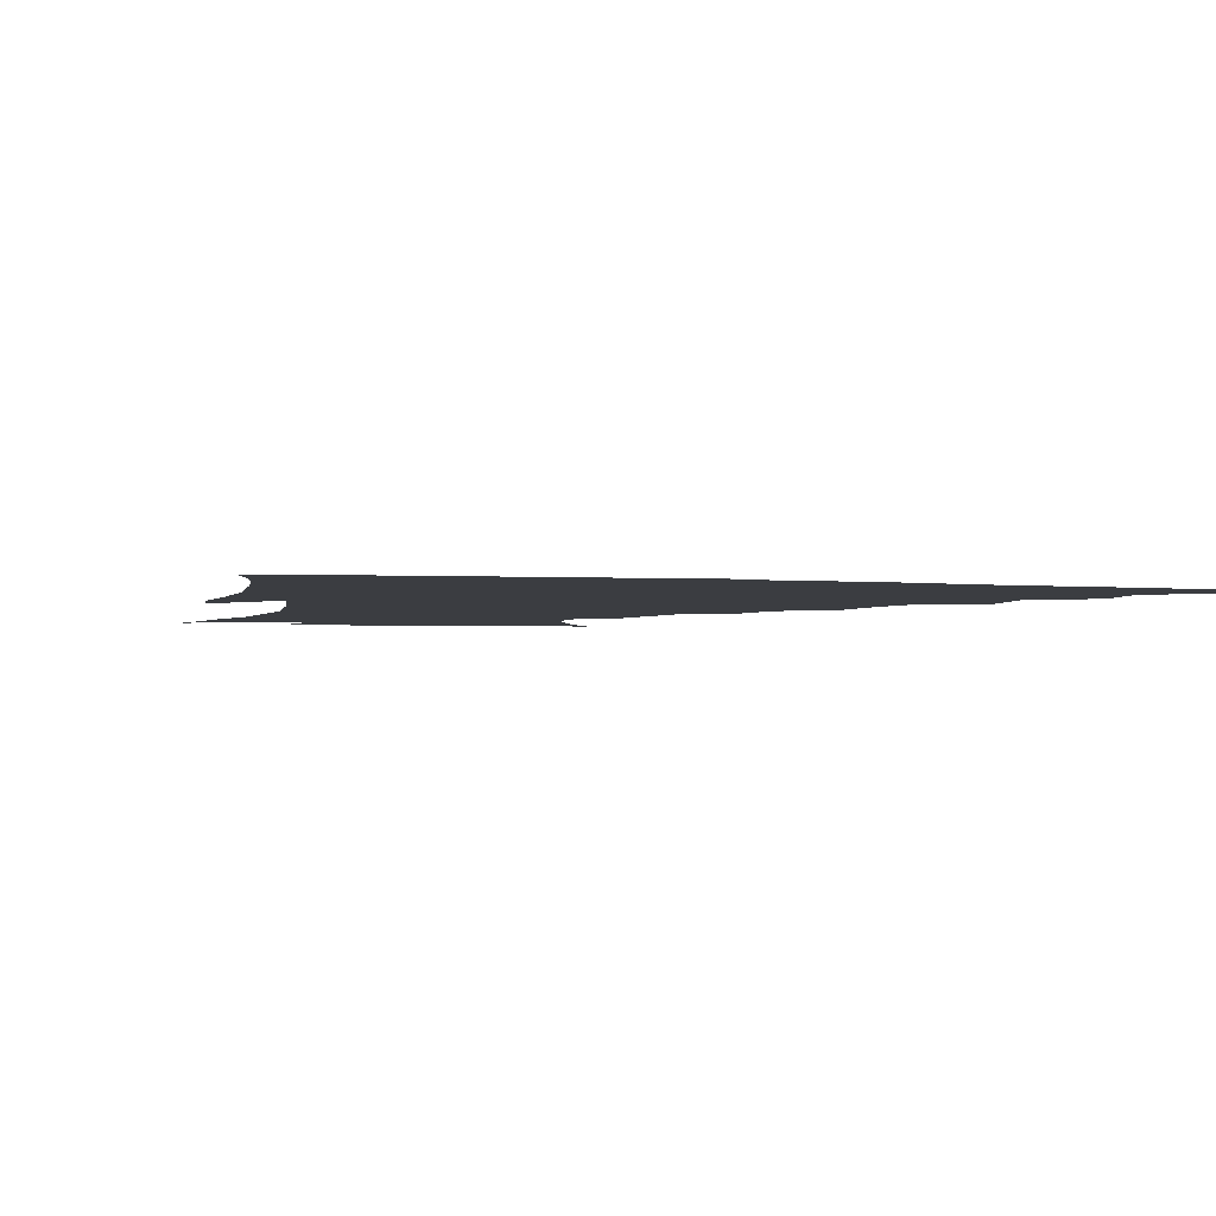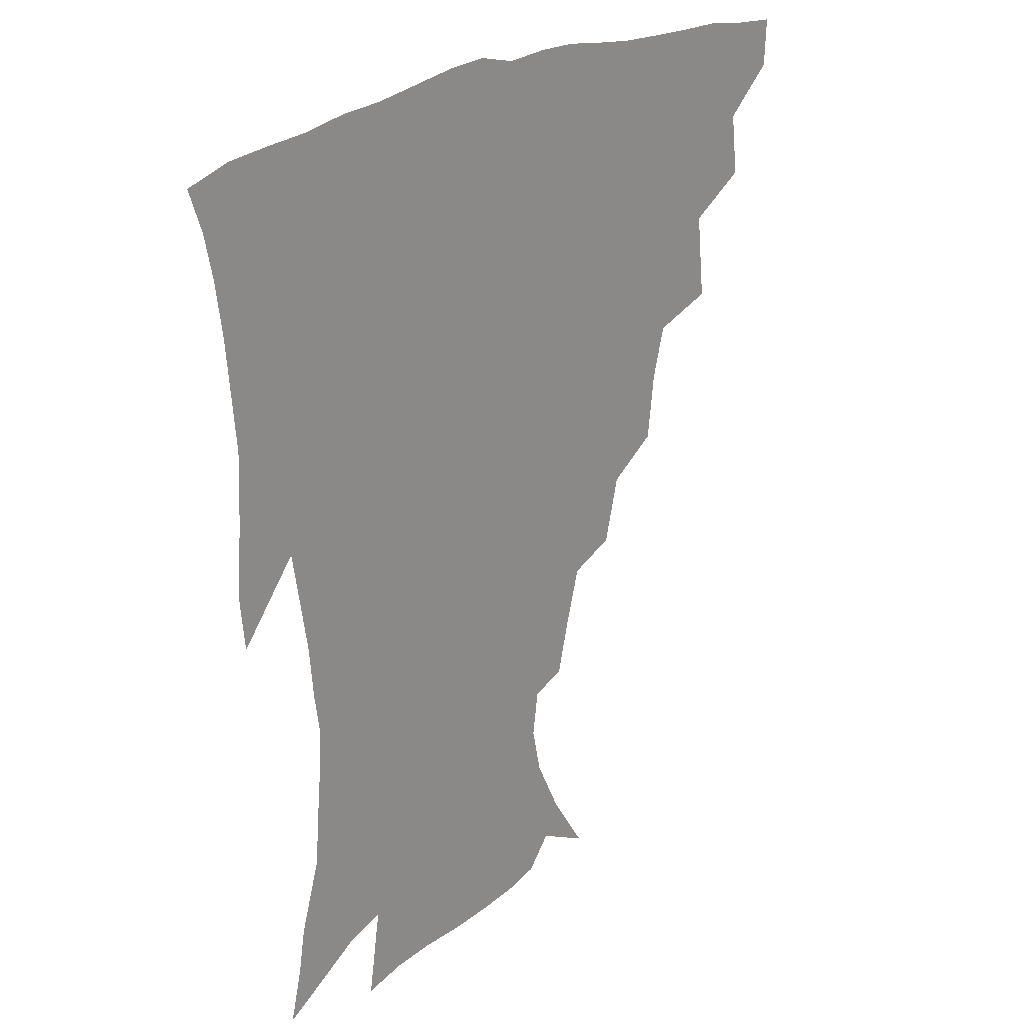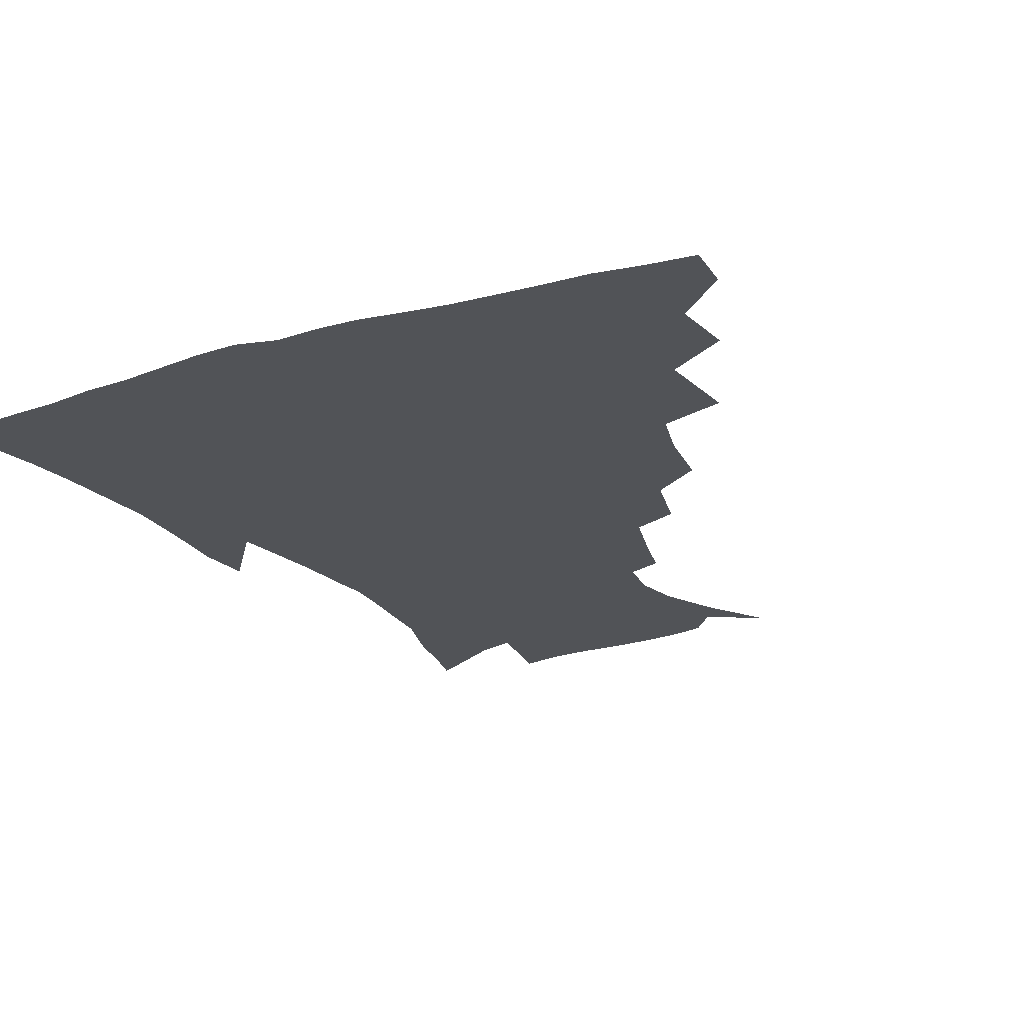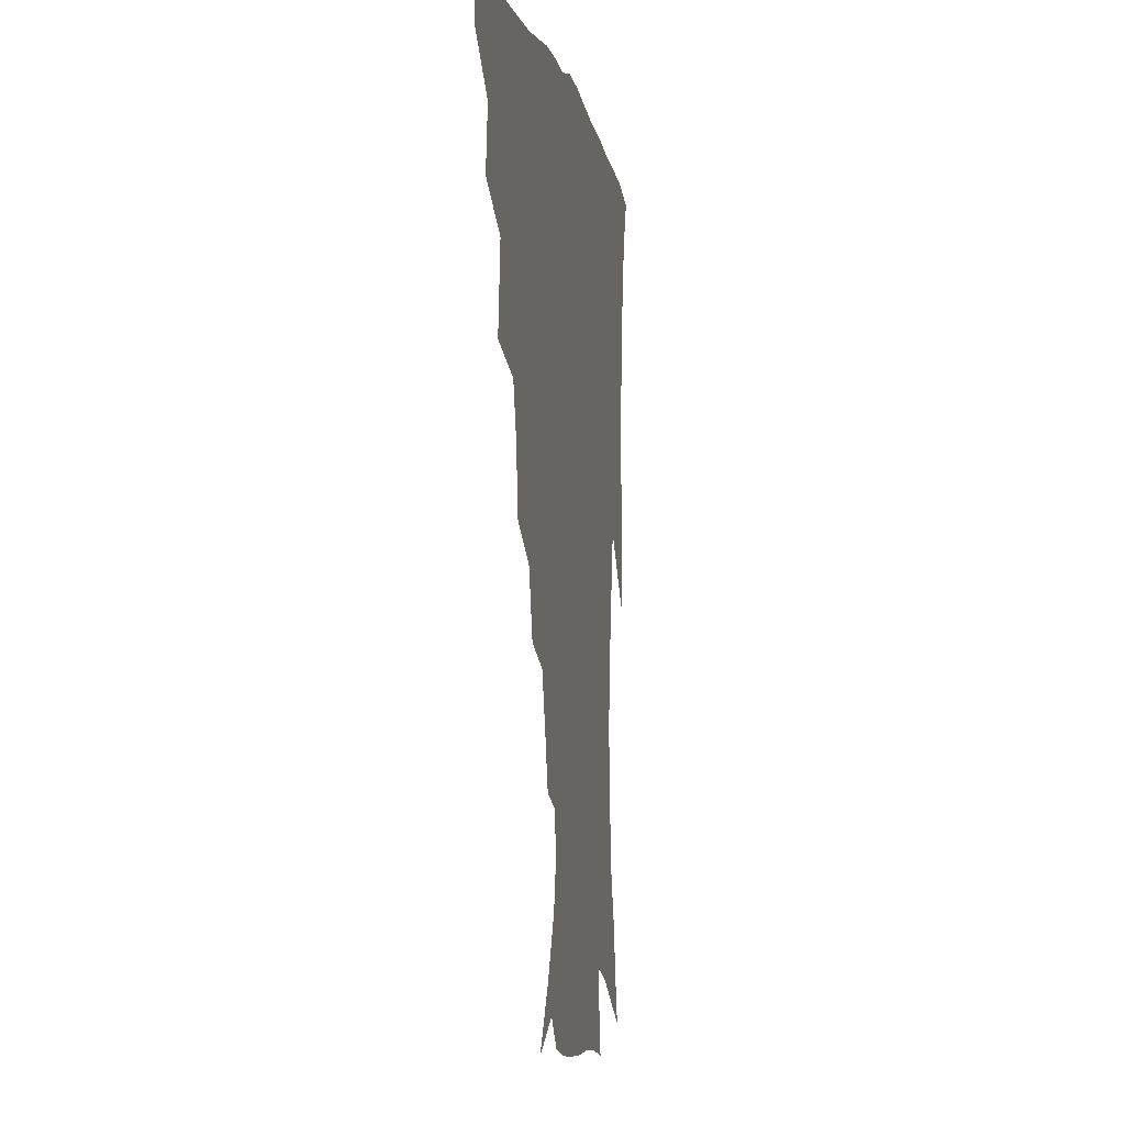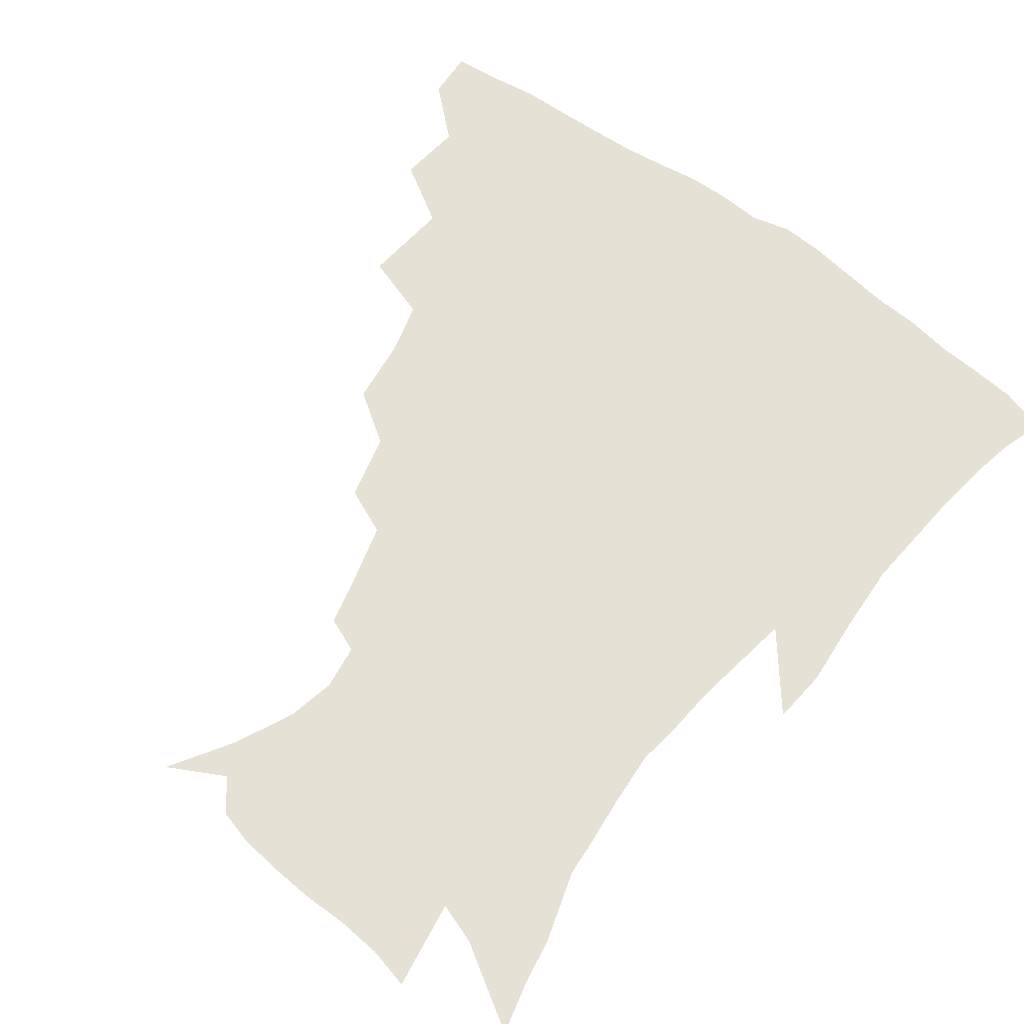
<metadata>
{"format":"obj","ext":"obj","renderer":"f3d","projection":"perspective","resolution":1024,"background":"white","views":[{"elev":-2.6,"azim":163.6,"up":"+Z"},{"elev":24.2,"azim":132.4,"up":"+Y"},{"elev":-22.1,"azim":-152.9,"up":"+Z"},{"elev":-5.0,"azim":-80.0,"up":"+Y"},{"elev":65.0,"azim":36.6,"up":"+Z"}]}
</metadata>
<code>
v 436.9 416.5 0
v 436.2 432.7 0
v 451.2 379.9 0
v 453.8 401.1 0
v 454 418.1 0
v 452.2 434.1 0
v 468.4 338.3 0
v 471.6 367.4 0
v 472.1 387.5 0
v 470.3 403.4 0
v 469.2 419.3 0
v 467.8 436.4 0
v 497.5 291.4 0
v 494.9 313.4 0
v 490.3 330.9 0
v 489.1 353.5 0
v 489.1 373.8 0
v 488.2 390.4 0
v 486.1 405.3 0
v 484.5 420.8 0
v 483.4 436.7 0
v 519.9 257.7 0
v 514.6 279.8 0
v 510.1 298.8 0
v 510.7 328.5 0
v 505.8 340.9 0
v 505.9 361.5 0
v 504.3 376.9 0
v 502.7 391.9 0
v 501.4 406.7 0
v 500.2 421.3 0
v 498.7 437.3 0
v 545.1 214.1 0
v 541.1 230.9 0
v 535.7 250.9 0
v 530.5 272.4 0
v 526.6 291.1 0
v 524.7 313.5 0
v 523.6 333.9 0
v 520.6 346.9 0
v 521 365.7 0
v 519 379.3 0
v 517.5 393.6 0
v 516 408 0
v 514.7 422.7 0
v 513.5 438.1 0
v 532.6 137.5 0
v 545.9 158.3 0
v 555.5 178.2 0
v 558.9 194.2 0
v 556.8 209.3 0
v 553.2 228.3 0
v 549.2 244.2 0
v 545.2 263.5 0
v 541.6 280.7 0
v 539.6 302.3 0
v 537.6 318.9 0
v 536.3 336.2 0
v 535.3 352.1 0
v 534.7 367.3 0
v 533.5 381.2 0
v 531.6 395 0
v 530.6 409.1 0
v 529.2 423.8 0
v 527.9 439.9 0
v 551.5 147.4 0
v 562.5 169.5 0
v 567 188 0
v 566.6 201.3 0
v 564.7 219.6 0
v 562 238.6 0
v 558.7 253.7 0
v 555.5 269.6 0
v 553.3 288.9 0
v 551.7 307.3 0
v 550.6 324.2 0
v 549.7 339.8 0
v 549 354.6 0
v 549.2 370.1 0
v 547.9 382.6 0
v 546.4 396 0
v 545.2 410 0
v 543.4 425.7 0
v 542 441.9 0
v 559.9 136.8 0
v 567.2 154.4 0
v 574.2 176.1 0
v 576.1 193.8 0
v 575.5 210.2 0
v 573.5 227.3 0
v 571.4 244.1 0
v 568.8 259.6 0
v 566.7 277.7 0
v 565.3 295.6 0
v 563.8 310.3 0
v 563.1 326.9 0
v 562.8 342.2 0
v 562.1 355.7 0
v 562 370.6 0
v 561.2 383.4 0
v 560.4 396.6 0
v 560 410 0
v 558.6 424.5 0
v 556.1 442.2 0
v 571 133.8 0
v 580.9 160.8 0
v 584.5 180.6 0
v 584.8 194.8 0
v 584.3 217.1 0
v 582.7 229.5 0
v 581 247 0
v 579.1 263.3 0
v 577.7 280.7 0
v 576.7 298.4 0
v 576.3 314.8 0
v 575.3 327 0
v 575.3 343.2 0
v 575.2 357.1 0
v 575.2 371 0
v 574.8 383.9 0
v 574.4 397.1 0
v 573.9 410.5 0
v 572.5 425 0
v 570.6 441.2 0
v 584.7 132.1 0
v 592.2 162.6 0
v 594.2 182.8 0
v 594.3 198.5 0
v 593.3 216.9 0
v 592.2 230.4 0
v 590.7 250.3 0
v 589.6 267.2 0
v 588.8 283.4 0
v 588.2 299 0
v 588.1 316.6 0
v 588.1 330.8 0
v 588.4 345.6 0
v 588.4 358.5 0
v 588.7 371.7 0
v 588.8 384.6 0
v 588.5 397.5 0
v 587.9 410.7 0
v 586.2 426.2 0
v 584 444.6 0
v 599.6 131.1 0
v 603.3 163 0
v 603.9 184 0
v 603.7 204.1 0
v 602.9 218.1 0
v 602 234.5 0
v 600.8 251.7 0
v 600 267.9 0
v 599.8 284.5 0
v 599.6 300.6 0
v 599.7 316.8 0
v 600.1 330.3 0
v 600.5 345 0
v 601 357.9 0
v 601.6 371.9 0
v 602.2 384.9 0
v 602.2 397.7 0
v 601.5 411.6 0
v 600.4 426.2 0
v 598.1 443.8 0
v 614.9 131.1 0
v 614.6 162.7 0
v 613.9 183.9 0
v 613.4 200.6 0
v 612.3 218.3 0
v 611.4 236.8 0
v 610.7 253.9 0
v 610.7 267.3 0
v 610.5 284.9 0
v 610.9 300.2 0
v 611.2 316.2 0
v 612.1 331.4 0
v 612.7 344.7 0
v 613.6 358.5 0
v 614.5 371.8 0
v 615.4 385 0
v 615.8 397.6 0
v 616 410.9 0
v 614.8 425.8 0
v 613.3 441.5 0
v 629.6 129.8 0
v 626.5 159.3 0
v 624.4 180.8 0
v 623.1 198.7 0
v 621.7 218 0
v 620.9 235.8 0
v 620.8 251 0
v 621 267 0
v 621.4 282 0
v 622.1 297.7 0
v 622.9 312.9 0
v 623.6 330 0
v 624.7 344.3 0
v 625.8 357.4 0
v 627 371.5 0
v 628.3 384.6 0
v 629.2 397.2 0
v 630 410.3 0
v 630.2 424 0
v 629 439.2 0
v 643.3 126.5 0
v 638.9 155.9 0
v 635.3 177.6 0
v 632.9 197.1 0
v 631.3 215.6 0
v 630.4 233.2 0
v 630.9 247 0
v 630.9 264.9 0
v 632.1 279 0
v 633.1 294.5 0
v 634.3 309.5 0
v 635.1 327.1 0
v 636.2 343.2 0
v 638 355.6 0
v 639.5 369.1 0
v 641 383.6 0
v 643 397 0
v 644.3 409.2 0
v 644.8 422.5 0
v 643.6 438.4 0
v 652.4 151.3 0
v 647.5 171.5 0
v 644.4 190.2 0
v 641.3 210.9 0
v 640.6 227 0
v 641 241.4 0
v 641.3 258.2 0
v 642.4 274.1 0
v 643.6 291 0
v 645.2 307.7 0
v 647 322.6 0
v 648.2 338.8 0
v 649.8 354.1 0
v 651.5 367.9 0
v 653.5 382.2 0
v 655.5 395.3 0
v 657.2 408.1 0
v 658.8 421.4 0
v 659.9 435.8 0
v 666.7 142.2 0
v 660 164.7 0
v 655.7 184.2 0
v 652.7 202.4 0
v 651.3 219.1 0
v 650.8 235 0
v 651.6 249.8 0
v 652.4 267.4 0
v 654 284.2 0
v 656.3 300.4 0
v 658.7 316.5 0
v 660.1 333.4 0
v 661.4 350.6 0
v 663.1 366.6 0
v 665.6 379.8 0
v 667.9 393.8 0
v 670.3 406.3 0
v 672.5 419.6 0
v 674.4 434.7 0
v 680 134.1 0
v 675.8 151.4 0
v 673.3 166.4 0
v 666.1 190.4 0
v 665.2 203.8 0
v 663.6 220.2 0
v 662.5 238 0
v 664.5 251.7 0
v 666.1 269.2 0
v 668.8 286.2 0
v 671.8 304.5 0
v 672.6 324.3 0
v 674.5 341.2 0
v 676 358.5 0
v 677.9 375 0
v 680 390.7 0
v 683.2 404 0
v 685.7 417.2 0
v 689 433.3 0
v 691.9 279.2 0
v 693.7 297.6 0
v 691.9 321.9 0
v 690.9 344.9 0
v 692.6 363.2 0
v 694.2 381.9 0
v 696.7 399.6 0
v 699.8 414.5 0
v 704.6 428.7 0
f 4 5 1
f 1 5 2
f 5 6 2
f 8 9 3
f 3 9 4
f 9 10 4
f 4 10 5
f 10 11 5
f 5 11 6
f 11 12 6
f 15 16 7
f 7 16 8
f 16 17 8
f 8 17 9
f 17 18 9
f 9 18 10
f 18 19 10
f 10 19 11
f 19 20 11
f 11 20 12
f 20 21 12
f 23 24 13
f 13 24 14
f 24 25 14
f 14 25 15
f 25 26 15
f 15 26 16
f 26 27 16
f 16 27 17
f 27 28 17
f 17 28 18
f 28 29 18
f 18 29 19
f 29 30 19
f 19 30 20
f 30 31 20
f 20 31 21
f 31 32 21
f 35 36 22
f 22 36 23
f 36 37 23
f 23 37 24
f 37 38 24
f 24 38 25
f 38 39 25
f 25 39 26
f 39 40 26
f 26 40 27
f 40 41 27
f 27 41 28
f 41 42 28
f 28 42 29
f 42 43 29
f 29 43 30
f 43 44 30
f 30 44 31
f 44 45 31
f 31 45 32
f 45 46 32
f 51 52 33
f 33 52 34
f 52 53 34
f 34 53 35
f 53 54 35
f 35 54 36
f 54 55 36
f 36 55 37
f 55 56 37
f 37 56 38
f 56 57 38
f 38 57 39
f 57 58 39
f 39 58 40
f 58 59 40
f 40 59 41
f 59 60 41
f 41 60 42
f 60 61 42
f 42 61 43
f 61 62 43
f 43 62 44
f 62 63 44
f 44 63 45
f 63 64 45
f 45 64 46
f 64 65 46
f 47 66 48
f 66 67 48
f 48 67 49
f 67 68 49
f 49 68 50
f 68 69 50
f 50 69 51
f 69 70 51
f 51 70 52
f 70 71 52
f 52 71 53
f 71 72 53
f 53 72 54
f 72 73 54
f 54 73 55
f 73 74 55
f 55 74 56
f 74 75 56
f 56 75 57
f 75 76 57
f 57 76 58
f 76 77 58
f 58 77 59
f 77 78 59
f 59 78 60
f 78 79 60
f 60 79 61
f 79 80 61
f 61 80 62
f 80 81 62
f 62 81 63
f 81 82 63
f 63 82 64
f 82 83 64
f 64 83 65
f 83 84 65
f 85 86 66
f 66 86 67
f 86 87 67
f 67 87 68
f 87 88 68
f 68 88 69
f 88 89 69
f 69 89 70
f 89 90 70
f 70 90 71
f 90 91 71
f 71 91 72
f 91 92 72
f 72 92 73
f 92 93 73
f 73 93 74
f 93 94 74
f 74 94 75
f 94 95 75
f 75 95 76
f 95 96 76
f 76 96 77
f 96 97 77
f 77 97 78
f 97 98 78
f 78 98 79
f 98 99 79
f 79 99 80
f 99 100 80
f 80 100 81
f 100 101 81
f 81 101 82
f 101 102 82
f 82 102 83
f 102 103 83
f 83 103 84
f 103 104 84
f 85 105 86
f 105 106 86
f 86 106 87
f 106 107 87
f 87 107 88
f 107 108 88
f 88 108 89
f 108 109 89
f 89 109 90
f 109 110 90
f 90 110 91
f 110 111 91
f 91 111 92
f 111 112 92
f 92 112 93
f 112 113 93
f 93 113 94
f 113 114 94
f 94 114 95
f 114 115 95
f 95 115 96
f 115 116 96
f 96 116 97
f 116 117 97
f 97 117 98
f 117 118 98
f 98 118 99
f 118 119 99
f 99 119 100
f 119 120 100
f 100 120 101
f 120 121 101
f 101 121 102
f 121 122 102
f 102 122 103
f 122 123 103
f 103 123 104
f 123 124 104
f 105 125 106
f 125 126 106
f 106 126 107
f 126 127 107
f 107 127 108
f 127 128 108
f 108 128 109
f 128 129 109
f 109 129 110
f 129 130 110
f 110 130 111
f 130 131 111
f 111 131 112
f 131 132 112
f 112 132 113
f 132 133 113
f 113 133 114
f 133 134 114
f 114 134 115
f 134 135 115
f 115 135 116
f 135 136 116
f 116 136 117
f 136 137 117
f 117 137 118
f 137 138 118
f 118 138 119
f 138 139 119
f 119 139 120
f 139 140 120
f 120 140 121
f 140 141 121
f 121 141 122
f 141 142 122
f 122 142 123
f 142 143 123
f 123 143 124
f 143 144 124
f 125 145 126
f 145 146 126
f 126 146 127
f 146 147 127
f 127 147 128
f 147 148 128
f 128 148 129
f 148 149 129
f 129 149 130
f 149 150 130
f 130 150 131
f 150 151 131
f 131 151 132
f 151 152 132
f 132 152 133
f 152 153 133
f 133 153 134
f 153 154 134
f 134 154 135
f 154 155 135
f 135 155 136
f 155 156 136
f 136 156 137
f 156 157 137
f 137 157 138
f 157 158 138
f 138 158 139
f 158 159 139
f 139 159 140
f 159 160 140
f 140 160 141
f 160 161 141
f 141 161 142
f 161 162 142
f 142 162 143
f 162 163 143
f 143 163 144
f 163 164 144
f 145 165 146
f 165 166 146
f 146 166 147
f 166 167 147
f 147 167 148
f 167 168 148
f 148 168 149
f 168 169 149
f 149 169 150
f 169 170 150
f 150 170 151
f 170 171 151
f 151 171 152
f 171 172 152
f 152 172 153
f 172 173 153
f 153 173 154
f 173 174 154
f 154 174 155
f 174 175 155
f 155 175 156
f 175 176 156
f 156 176 157
f 176 177 157
f 157 177 158
f 177 178 158
f 158 178 159
f 178 179 159
f 159 179 160
f 179 180 160
f 160 180 161
f 180 181 161
f 161 181 162
f 181 182 162
f 162 182 163
f 182 183 163
f 163 183 164
f 183 184 164
f 165 185 166
f 185 186 166
f 166 186 167
f 186 187 167
f 167 187 168
f 187 188 168
f 168 188 169
f 188 189 169
f 169 189 170
f 189 190 170
f 170 190 171
f 190 191 171
f 171 191 172
f 191 192 172
f 172 192 173
f 192 193 173
f 173 193 174
f 193 194 174
f 174 194 175
f 194 195 175
f 175 195 176
f 195 196 176
f 176 196 177
f 196 197 177
f 177 197 178
f 197 198 178
f 178 198 179
f 198 199 179
f 179 199 180
f 199 200 180
f 180 200 181
f 200 201 181
f 181 201 182
f 201 202 182
f 182 202 183
f 202 203 183
f 183 203 184
f 203 204 184
f 185 205 186
f 205 206 186
f 186 206 187
f 206 207 187
f 187 207 188
f 207 208 188
f 188 208 189
f 208 209 189
f 189 209 190
f 209 210 190
f 190 210 191
f 210 211 191
f 191 211 192
f 211 212 192
f 192 212 193
f 212 213 193
f 193 213 194
f 213 214 194
f 194 214 195
f 214 215 195
f 195 215 196
f 215 216 196
f 196 216 197
f 216 217 197
f 197 217 198
f 217 218 198
f 198 218 199
f 218 219 199
f 199 219 200
f 219 220 200
f 200 220 201
f 220 221 201
f 201 221 202
f 221 222 202
f 202 222 203
f 222 223 203
f 203 223 204
f 223 224 204
f 206 225 207
f 225 226 207
f 207 226 208
f 226 227 208
f 208 227 209
f 227 228 209
f 209 228 210
f 228 229 210
f 210 229 211
f 229 230 211
f 211 230 212
f 230 231 212
f 212 231 213
f 231 232 213
f 213 232 214
f 232 233 214
f 214 233 215
f 233 234 215
f 215 234 216
f 234 235 216
f 216 235 217
f 235 236 217
f 217 236 218
f 236 237 218
f 218 237 219
f 237 238 219
f 219 238 220
f 238 239 220
f 220 239 221
f 239 240 221
f 221 240 222
f 240 241 222
f 222 241 223
f 241 242 223
f 223 242 224
f 242 243 224
f 225 244 226
f 244 245 226
f 226 245 227
f 245 246 227
f 227 246 228
f 246 247 228
f 228 247 229
f 247 248 229
f 229 248 230
f 248 249 230
f 230 249 231
f 249 250 231
f 231 250 232
f 250 251 232
f 232 251 233
f 251 252 233
f 233 252 234
f 252 253 234
f 234 253 235
f 253 254 235
f 235 254 236
f 254 255 236
f 236 255 237
f 255 256 237
f 237 256 238
f 256 257 238
f 238 257 239
f 257 258 239
f 239 258 240
f 258 259 240
f 240 259 241
f 259 260 241
f 241 260 242
f 260 261 242
f 242 261 243
f 261 262 243
f 244 263 245
f 263 264 245
f 245 264 246
f 264 265 246
f 246 265 247
f 265 266 247
f 247 266 248
f 266 267 248
f 248 267 249
f 267 268 249
f 249 268 250
f 268 269 250
f 250 269 251
f 269 270 251
f 251 270 252
f 270 271 252
f 252 271 253
f 271 272 253
f 253 272 254
f 272 273 254
f 254 273 255
f 273 274 255
f 255 274 256
f 274 275 256
f 256 275 257
f 275 276 257
f 257 276 258
f 276 277 258
f 258 277 259
f 277 278 259
f 259 278 260
f 278 279 260
f 260 279 261
f 279 280 261
f 261 280 262
f 280 281 262
f 273 282 274
f 282 283 274
f 274 283 275
f 283 284 275
f 275 284 276
f 284 285 276
f 276 285 277
f 285 286 277
f 277 286 278
f 286 287 278
f 278 287 279
f 287 288 279
f 279 288 280
f 288 289 280
f 280 289 281
f 289 290 281

</code>
